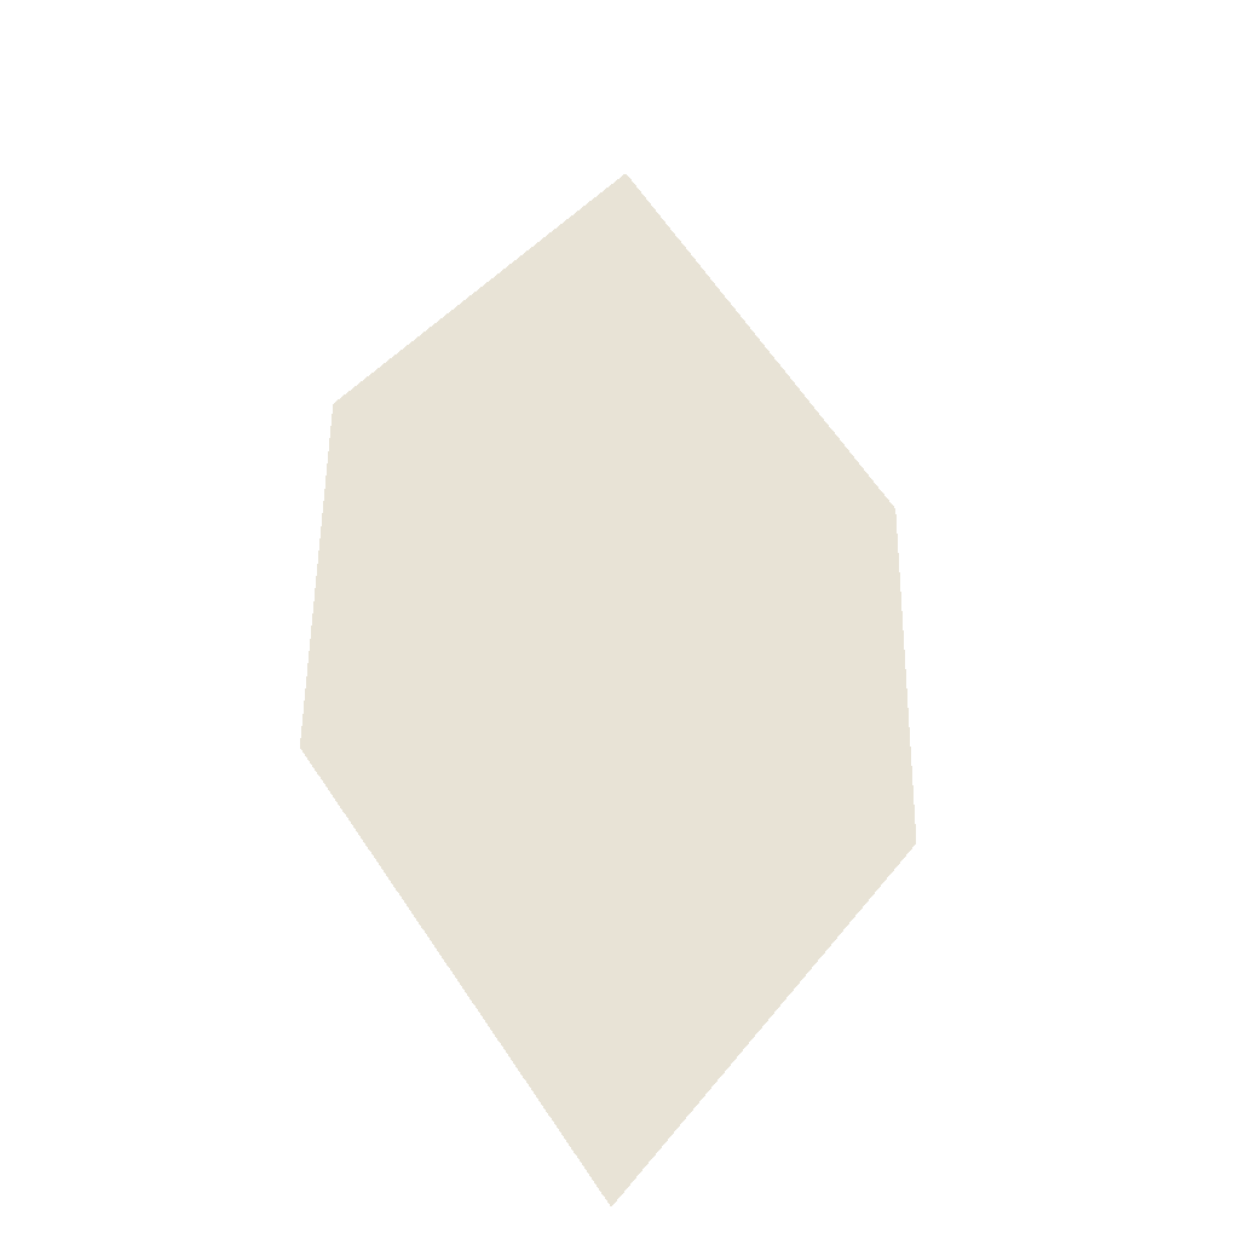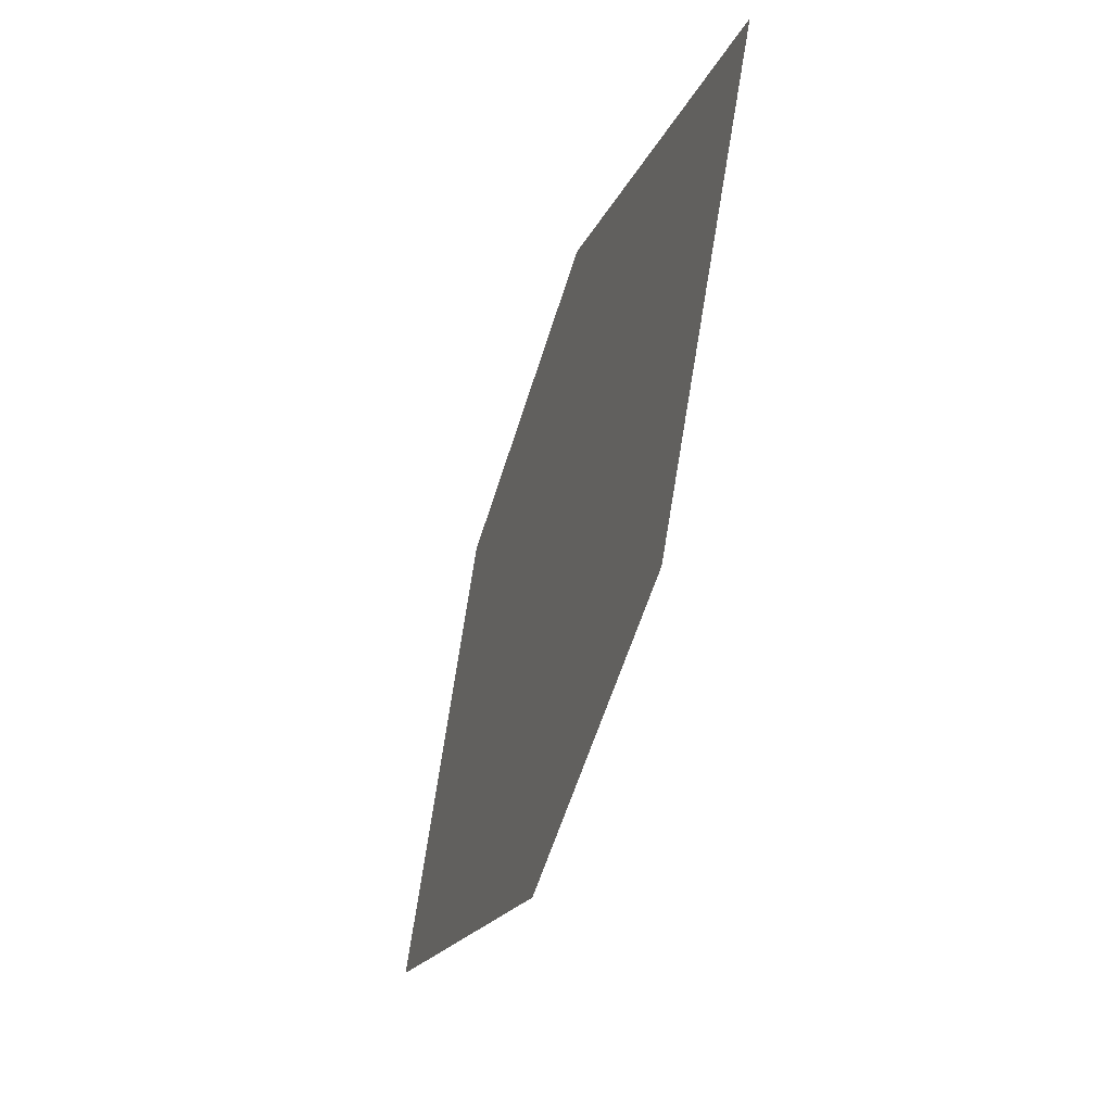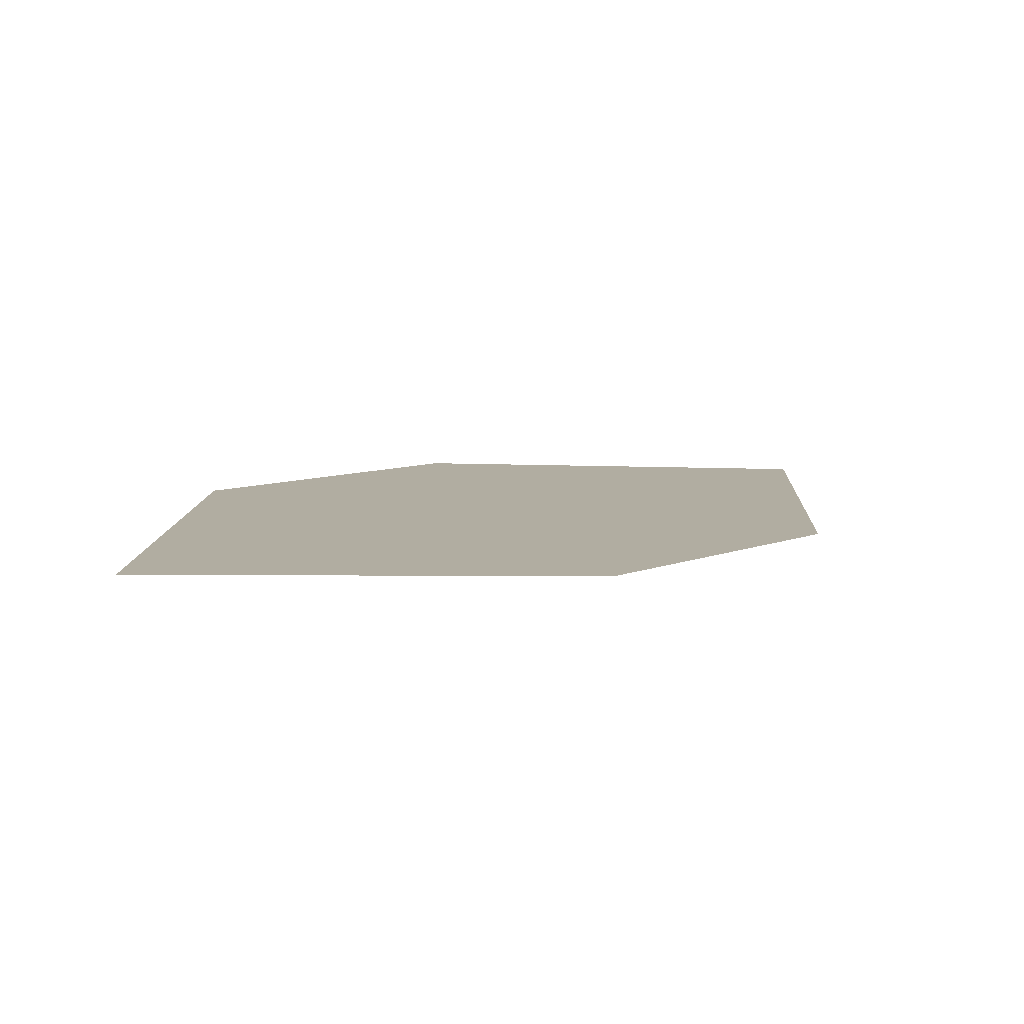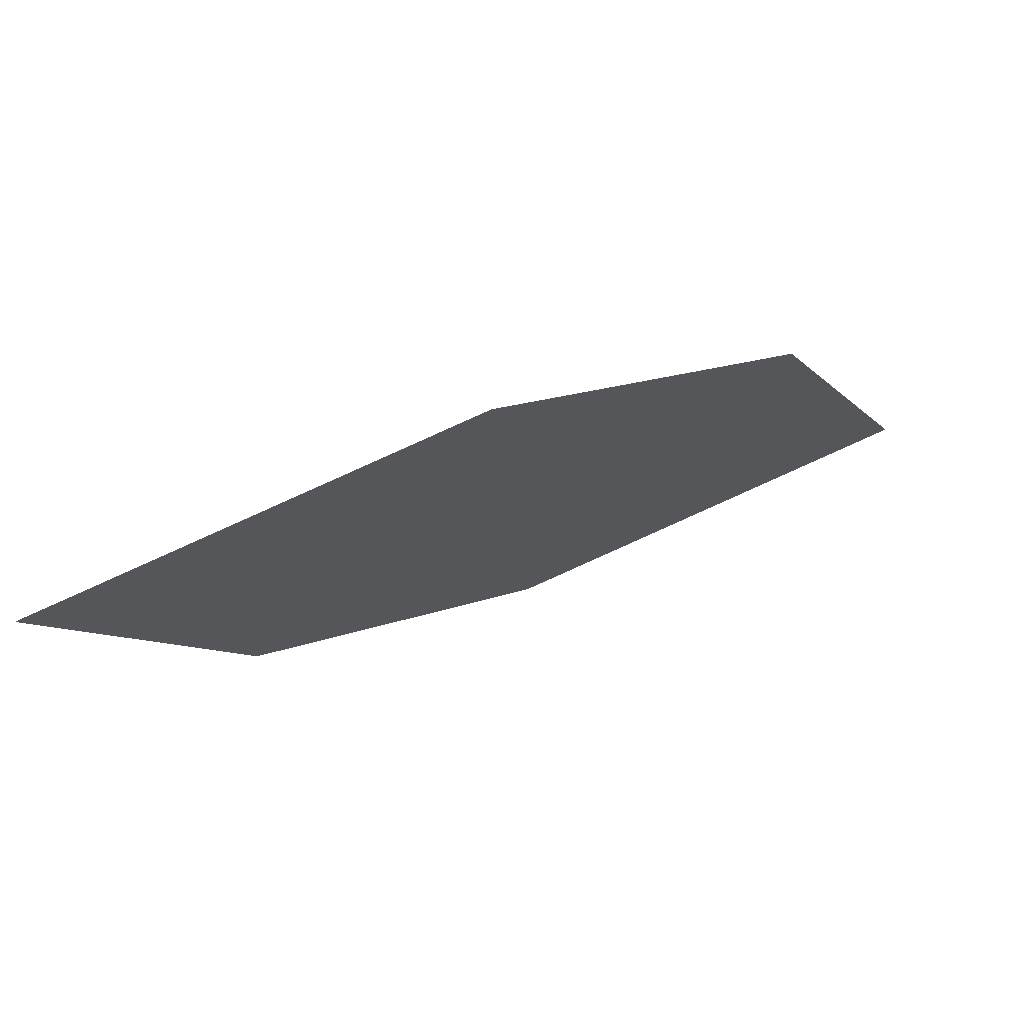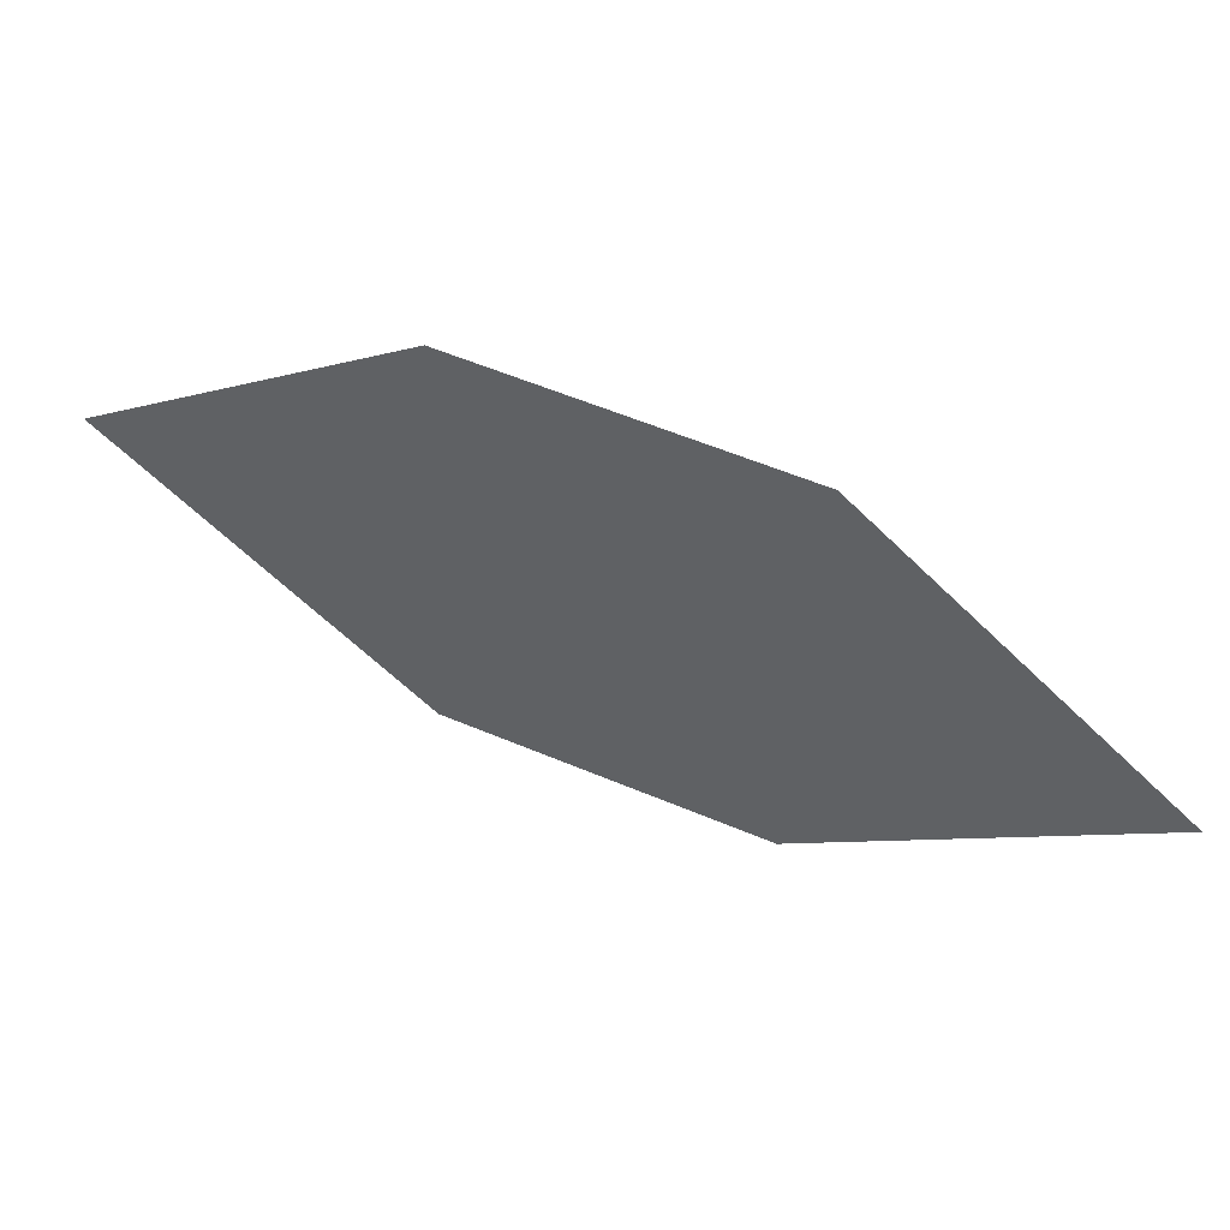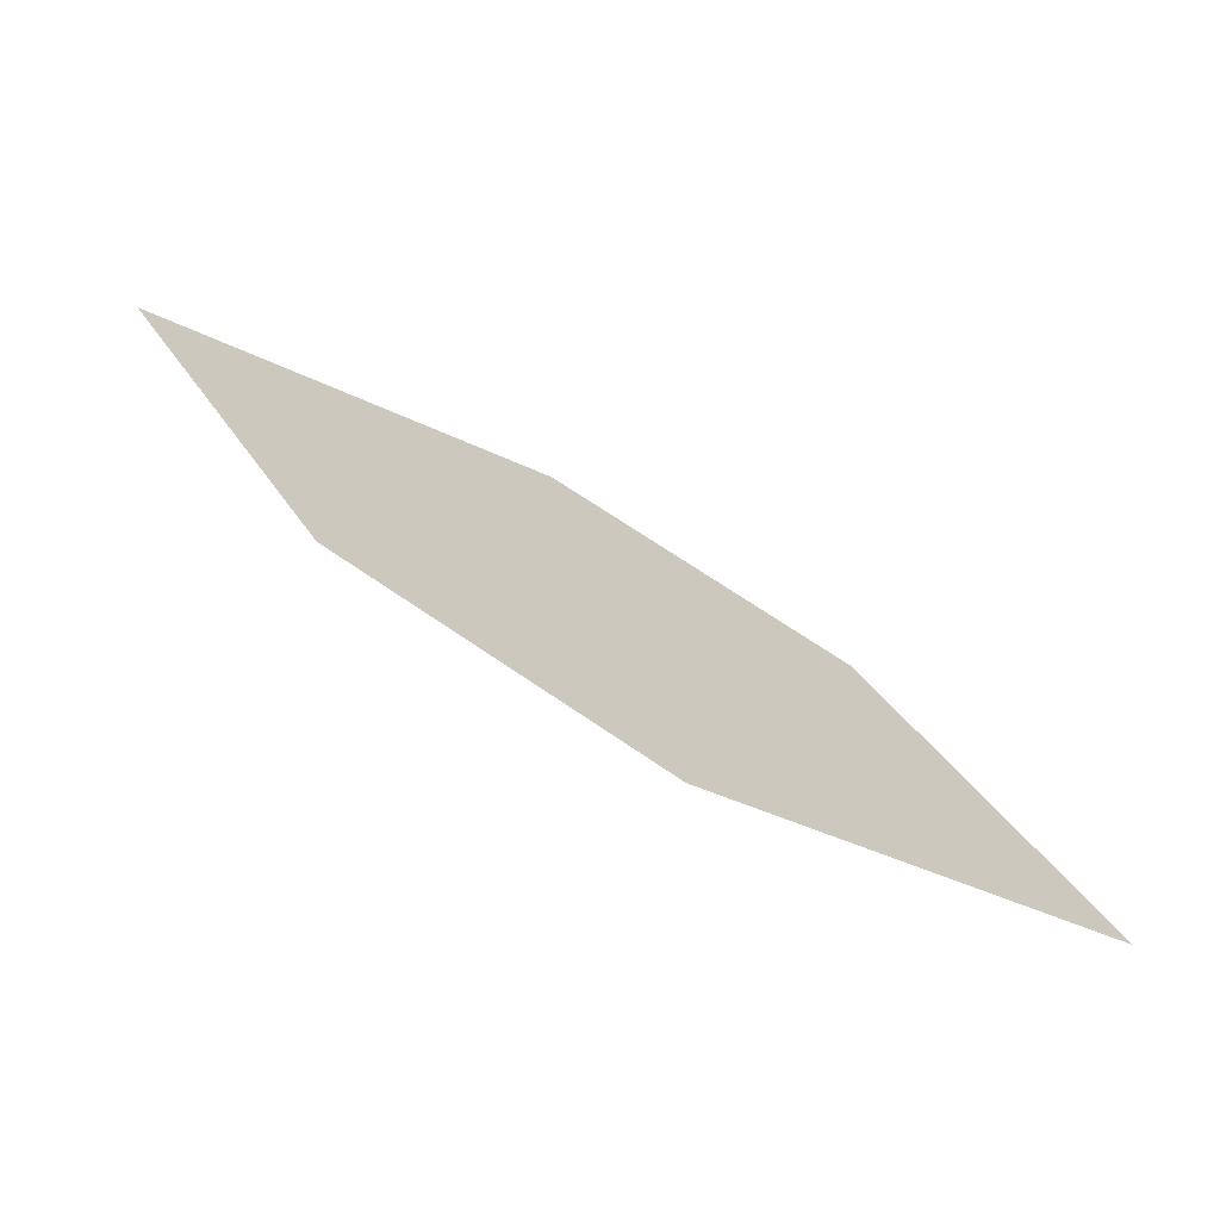
<metadata>
{"format":"obj","ext":"obj","renderer":"f3d","projection":"perspective","resolution":1024,"background":"white","views":[{"elev":33.0,"azim":-121.3,"up":"+Z"},{"elev":-26.6,"azim":-136.0,"up":"+Y"},{"elev":37.9,"azim":101.7,"up":"+Z"},{"elev":70.2,"azim":-51.1,"up":"+Y"},{"elev":-21.0,"azim":152.4,"up":"+Z"},{"elev":25.0,"azim":174.5,"up":"+Z"}]}
</metadata>
<code>
o leaves.025
v -0.1383 0.2506 0.8157
v -0.1548 0.2909 0.8088
v -0.2208 0.3023 0.7744
v -0.1768 0.2448 0.795
v -0.2043 0.262 0.7813
v -0.1823 0.3081 0.7951
f 1 2 6 3
f 1 3 5 4

</code>
